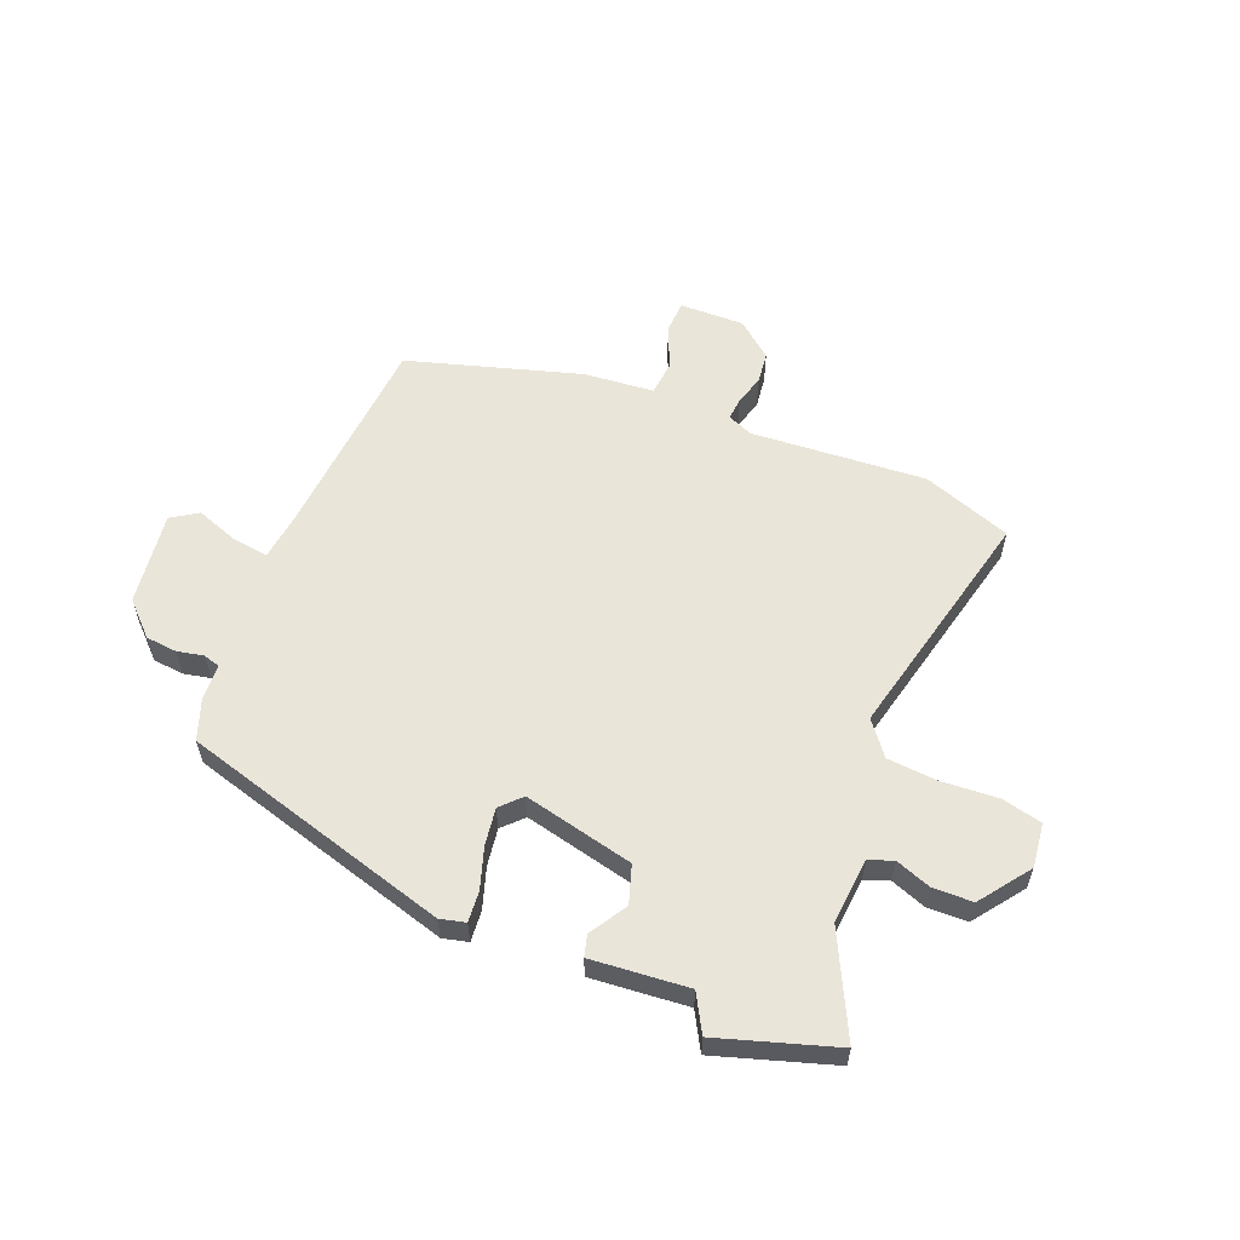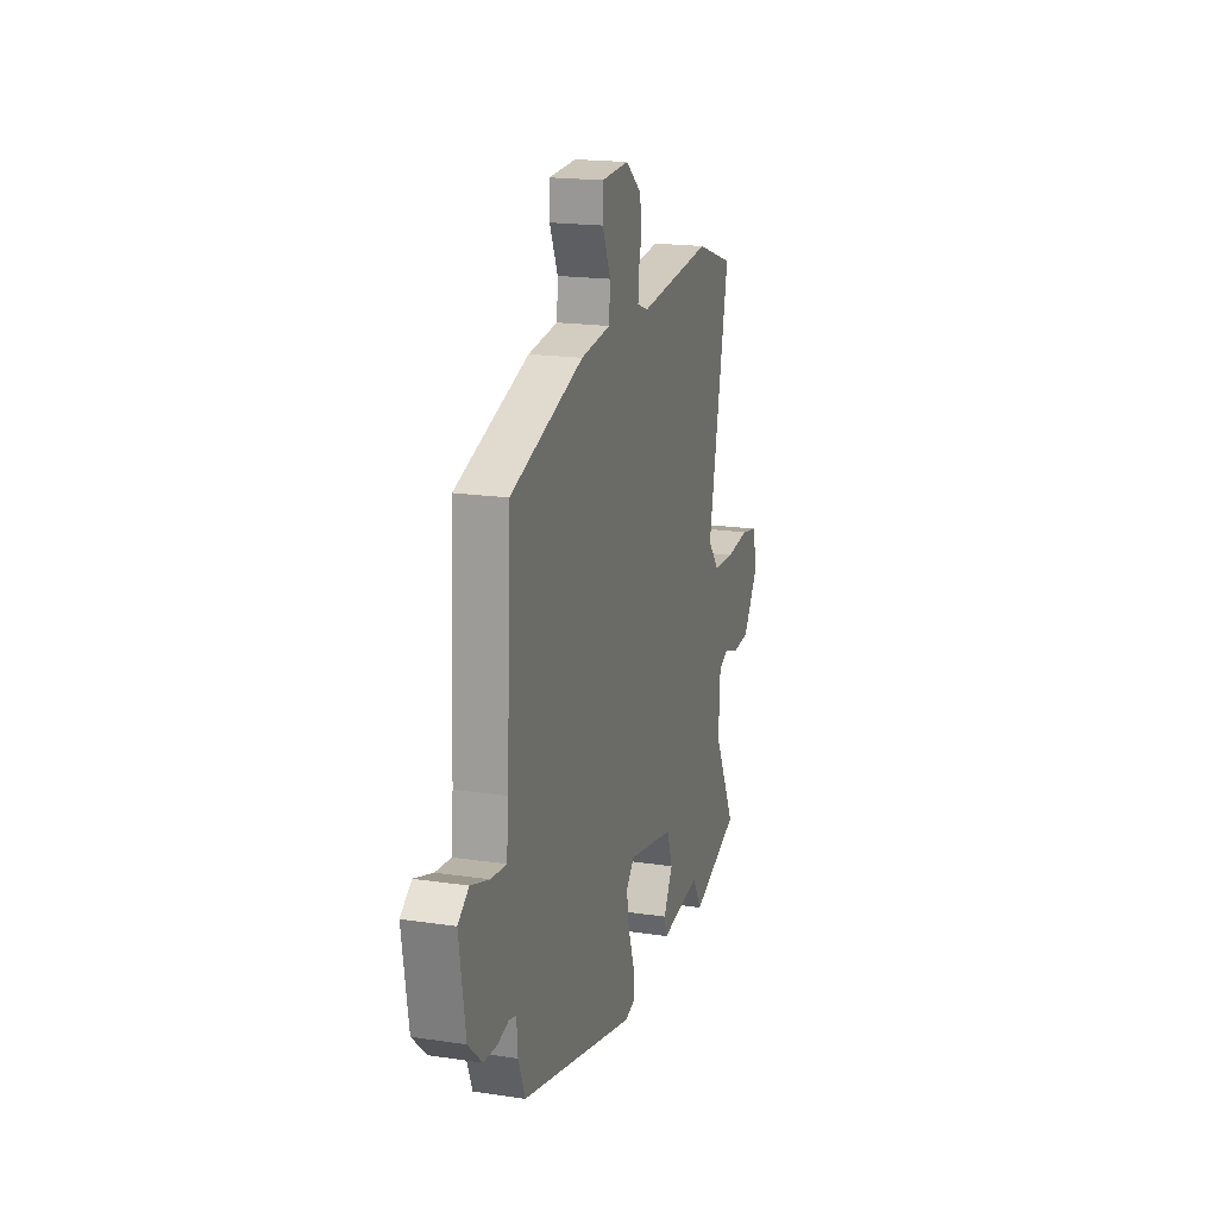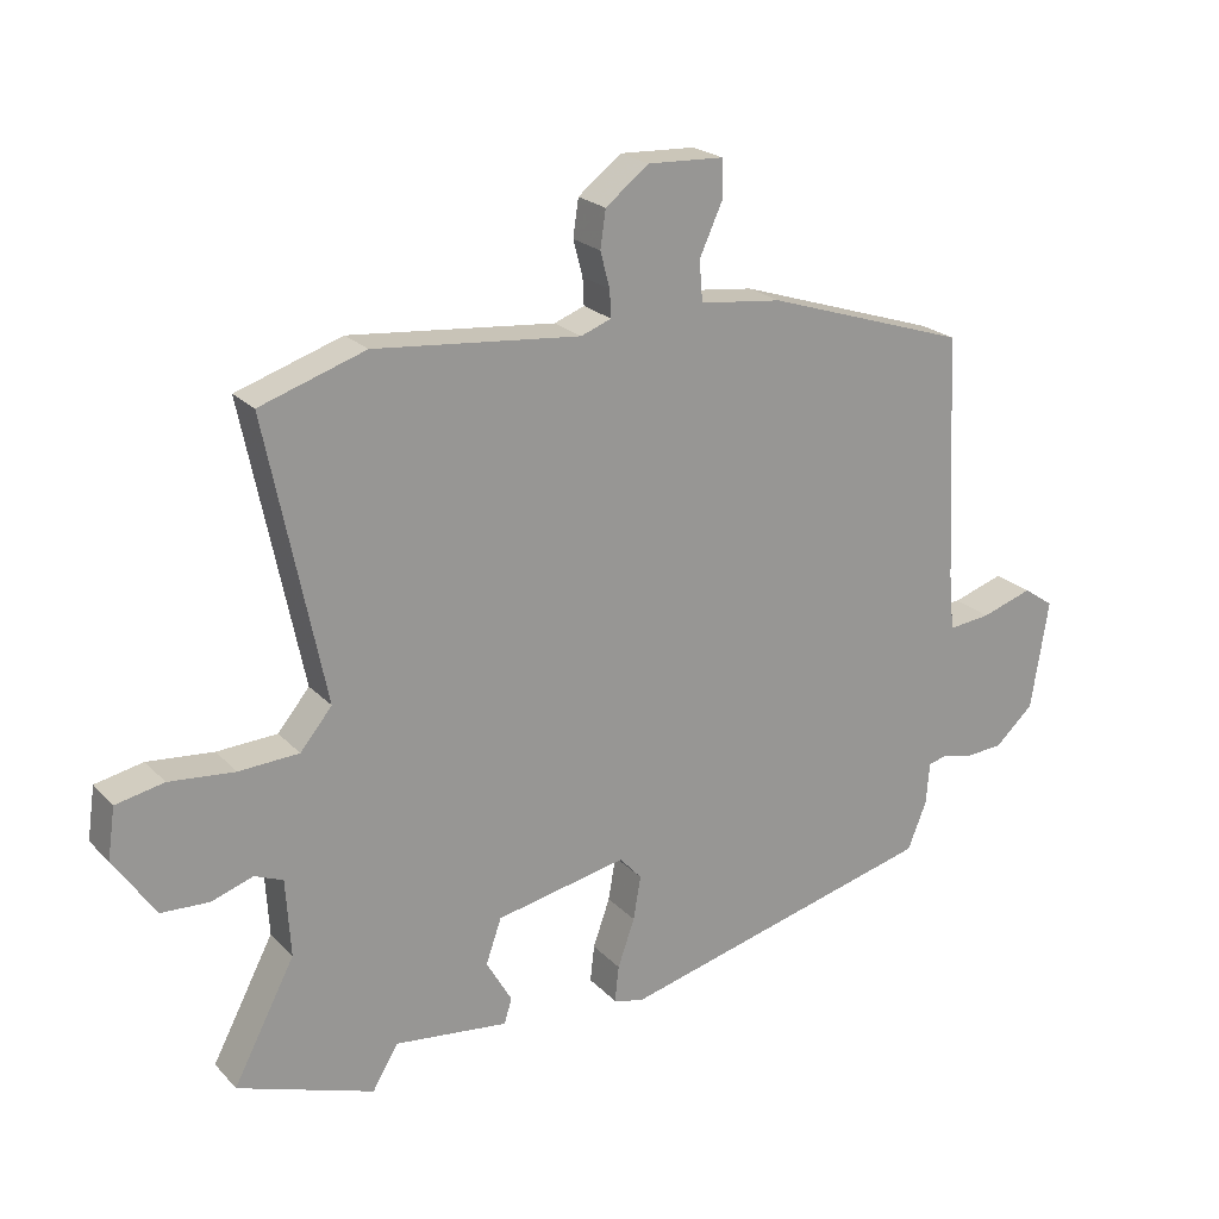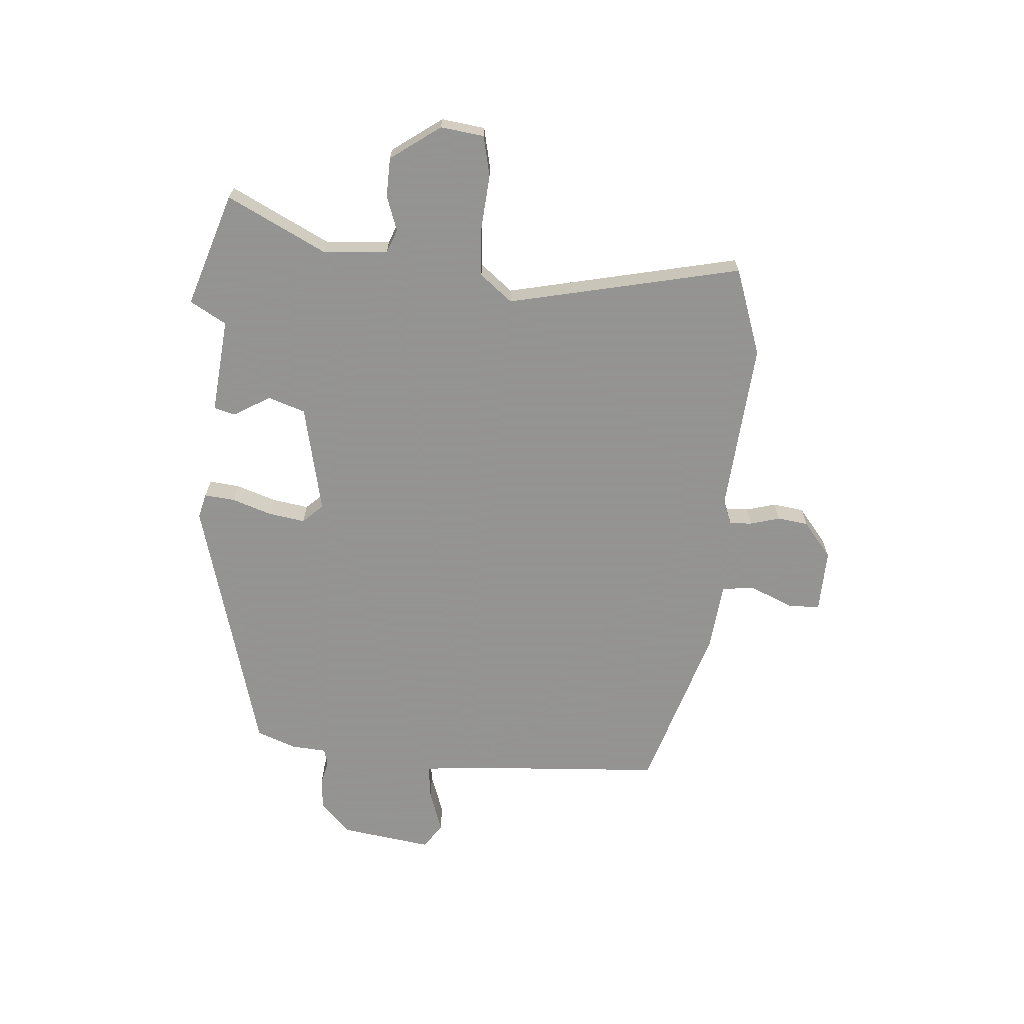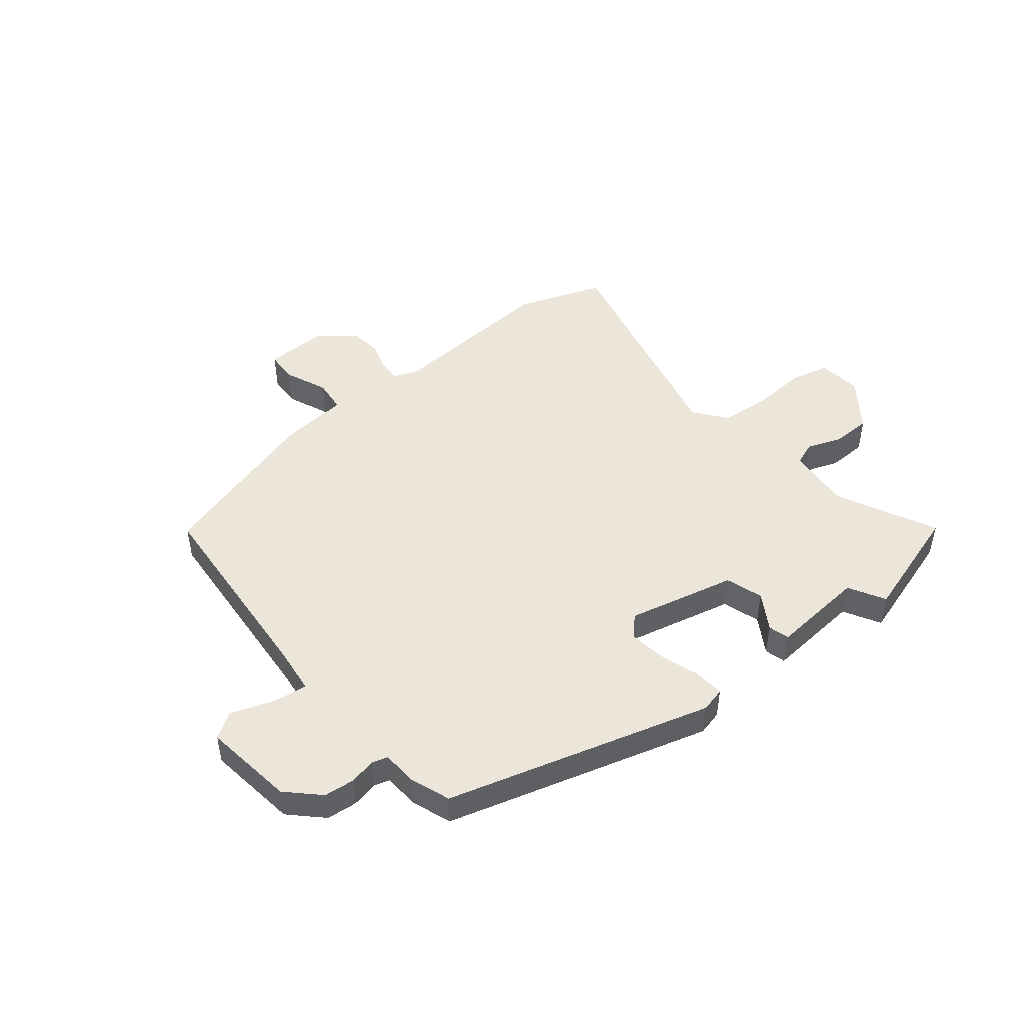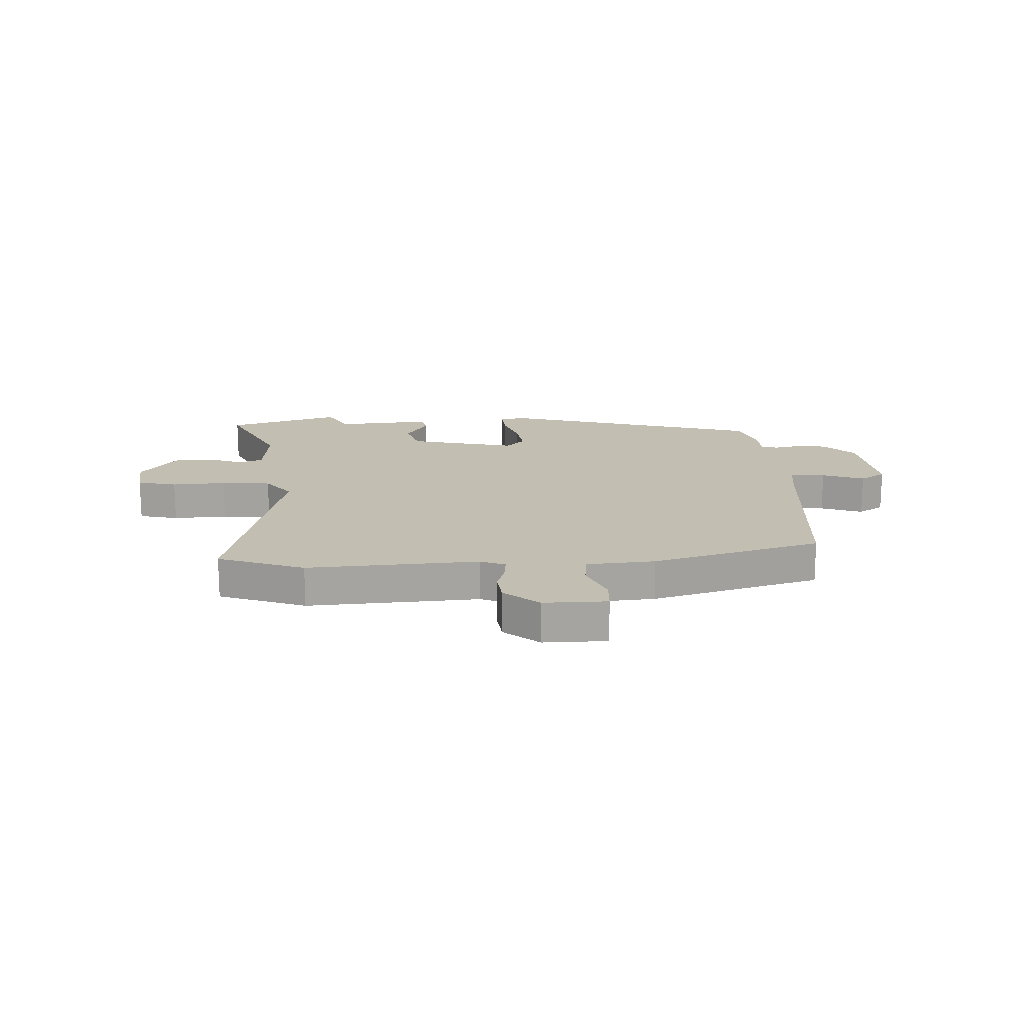
<metadata>
{"format":"obj","ext":"obj","renderer":"f3d","projection":"perspective","resolution":1024,"background":"white","views":[{"elev":58.0,"azim":-156.6,"up":"+Y"},{"elev":18.6,"azim":105.9,"up":"+Z"},{"elev":22.0,"azim":-30.7,"up":"+Z"},{"elev":-66.9,"azim":-93.7,"up":"+Y"},{"elev":47.7,"azim":142.5,"up":"+Y"},{"elev":17.1,"azim":-1.0,"up":"+Y"}]}
</metadata>
<code>
v -0.427 0.07 -0.525
v -0.629 0.07 -0.456
v -0.538 0.07 -0.281
v -0.545 0.07 -0.166
v -0.587 0.07 -0.149
v -0.649 0.07 -0.17
v -0.719 0.07 -0.167
v -0.781 0.07 -0.078
v -0.77 0.07 -0.001
v -0.699 0.07 0.014
v -0.602 0.07 0.005
v -0.513 0.07 0.01
v -0.466 0.07 0.067
v -0.552 0.07 0.483
v -0.396 0.07 0.535
v -0.091 0.07 0.506
v -0.046 0.07 0.523
v -0.048 0.07 0.563
v -0.062 0.07 0.616
v -0.054 0.07 0.671
v 0.01 0.07 0.721
v 0.123 0.07 0.716
v 0.124 0.07 0.659
v 0.09 0.07 0.584
v 0.095 0.07 0.524
v 0.217 0.07 0.51
v 0.516 0.07 0.413
v 0.534 0.07 0.048
v 0.542 0.07 -0.037
v 0.605 0.07 -0.03
v 0.681 0.07 -0.005
v 0.726 0.07 -0.036
v 0.7 0.07 -0.199
v 0.643 0.07 -0.252
v 0.588 0.07 -0.256
v 0.542 0.07 -0.245
v 0.513 0.07 -0.253
v 0.508 0.07 -0.315
v 0.48 0.07 -0.386
v 0.005 0.07 -0.509
v -0.039 0.07 -0.497
v -0.033 0.07 -0.443
v -0.008 0.07 -0.372
v 0.003 0.07 -0.307
v -0.03 0.07 -0.271
v -0.224 0.07 -0.311
v -0.247 0.07 -0.377
v -0.209 0.07 -0.443
v -0.22 0.07 -0.48
v -0.389 0.07 -0.461
v -0.427 0 -0.525
v -0.629 0 -0.456
v -0.538 0 -0.281
v -0.545 0 -0.166
v -0.587 0 -0.149
v -0.649 0 -0.17
v -0.719 0 -0.167
v -0.781 0 -0.078
v -0.77 0 -0.001
v -0.699 0 0.014
v -0.602 0 0.005
v -0.513 0 0.01
v -0.466 0 0.067
v -0.552 0 0.483
v -0.396 0 0.535
v -0.091 0 0.506
v -0.046 0 0.523
v -0.048 0 0.563
v -0.062 0 0.616
v -0.054 0 0.671
v 0.01 0 0.721
v 0.123 0 0.716
v 0.124 0 0.659
v 0.09 0 0.584
v 0.095 0 0.524
v 0.217 0 0.51
v 0.516 0 0.413
v 0.534 0 0.048
v 0.542 0 -0.037
v 0.605 0 -0.03
v 0.681 0 -0.005
v 0.726 0 -0.036
v 0.7 0 -0.199
v 0.643 0 -0.252
v 0.588 0 -0.256
v 0.542 0 -0.245
v 0.513 0 -0.253
v 0.508 0 -0.315
v 0.48 0 -0.386
v 0.005 0 -0.509
v -0.039 0 -0.497
v -0.033 0 -0.443
v -0.008 0 -0.372
v 0.003 0 -0.307
v -0.03 0 -0.271
v -0.224 0 -0.311
v -0.247 0 -0.377
v -0.209 0 -0.443
v -0.22 0 -0.48
v -0.389 0 -0.461
f 47 48 49 50
f 46 47 50
f 40 41 42 43
f 40 43 44
f 37 38 39 40
f 37 40 44
f 36 37 44 45
f 34 35 36
f 33 34 36
f 30 31 32 33
f 29 30 33 36
f 28 29 36 45
f 25 26 27 28
f 21 22 23 24
f 21 24 25
f 18 19 20 21
f 17 18 21 25
f 16 17 25 28
f 13 14 15 16
f 12 13 16 28
f 8 9 10 11
f 5 6 7 8
f 5 8 11 12
f 50 1 2 3
f 46 50 3 4
f 28 45 46 4
f 4 5 12 28
f 100 99 98 97
f 100 97 96
f 93 92 91 90
f 94 93 90
f 90 89 88 87
f 94 90 87
f 95 94 87 86
f 86 85 84
f 86 84 83
f 83 82 81 80
f 86 83 80 79
f 95 86 79 78
f 78 77 76 75
f 74 73 72 71
f 75 74 71
f 71 70 69 68
f 75 71 68 67
f 78 75 67 66
f 66 65 64 63
f 78 66 63 62
f 61 60 59 58
f 58 57 56 55
f 62 61 58 55
f 53 52 51 100
f 54 53 100 96
f 54 96 95 78
f 78 62 55 54
f 1 51 52 2
f 2 52 53 3
f 3 53 54 4
f 4 54 55 5
f 5 55 56 6
f 6 56 57 7
f 7 57 58 8
f 8 58 59 9
f 9 59 60 10
f 10 60 61 11
f 11 61 62 12
f 12 62 63 13
f 13 63 64 14
f 14 64 65 15
f 15 65 66 16
f 16 66 67 17
f 17 67 68 18
f 18 68 69 19
f 19 69 70 20
f 20 70 71 21
f 21 71 72 22
f 22 72 73 23
f 23 73 74 24
f 24 74 75 25
f 25 75 76 26
f 26 76 77 27
f 27 77 78 28
f 28 78 79 29
f 29 79 80 30
f 30 80 81 31
f 31 81 82 32
f 32 82 83 33
f 33 83 84 34
f 34 84 85 35
f 35 85 86 36
f 36 86 87 37
f 37 87 88 38
f 38 88 89 39
f 39 89 90 40
f 40 90 91 41
f 41 91 92 42
f 42 92 93 43
f 43 93 94 44
f 44 94 95 45
f 45 95 96 46
f 46 96 97 47
f 47 97 98 48
f 48 98 99 49
f 49 99 100 50
f 50 100 51 1

</code>
